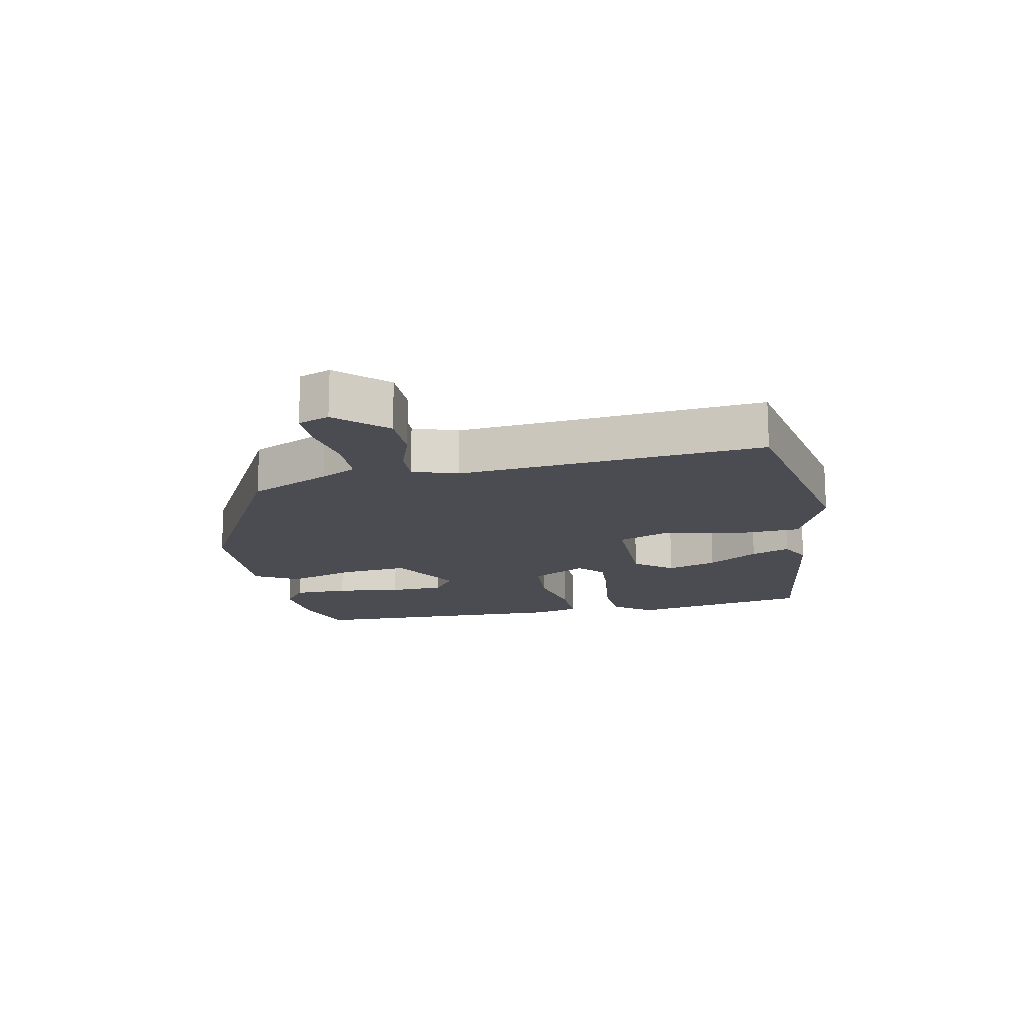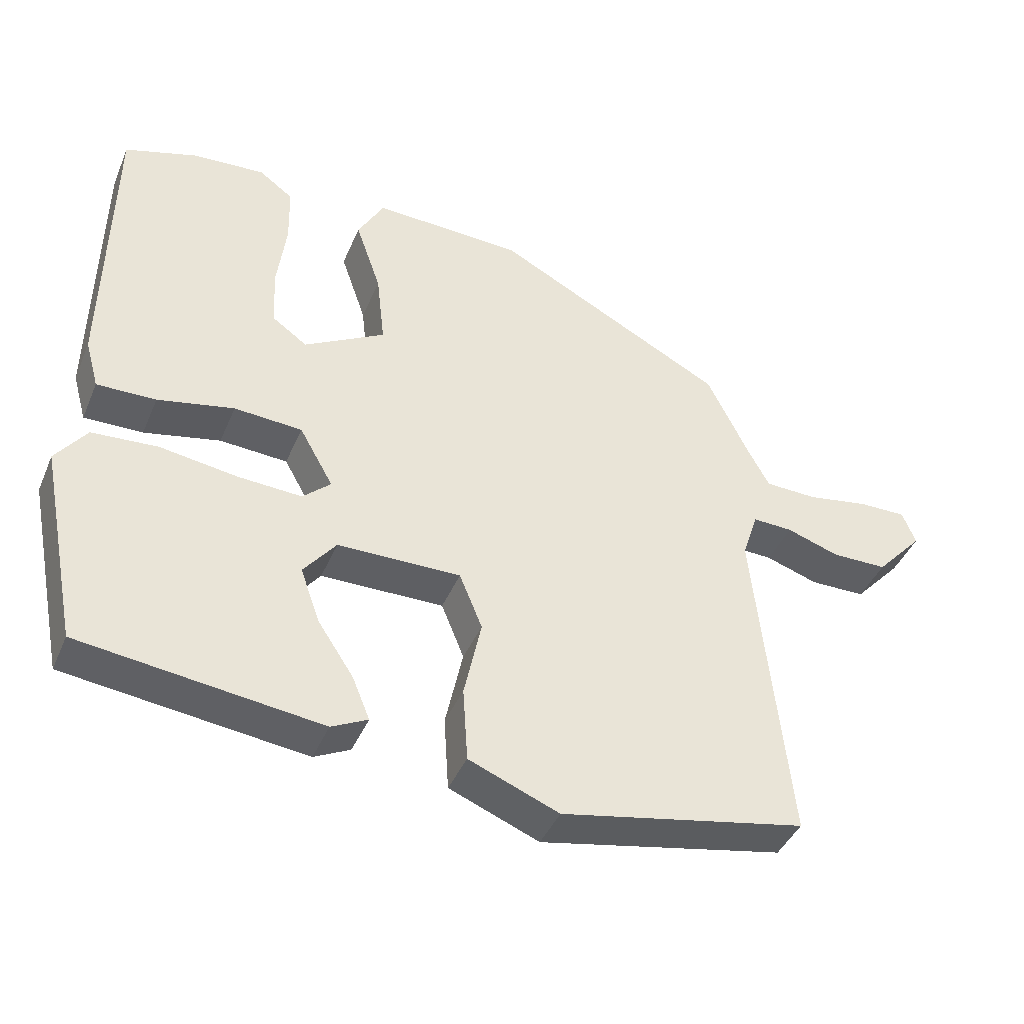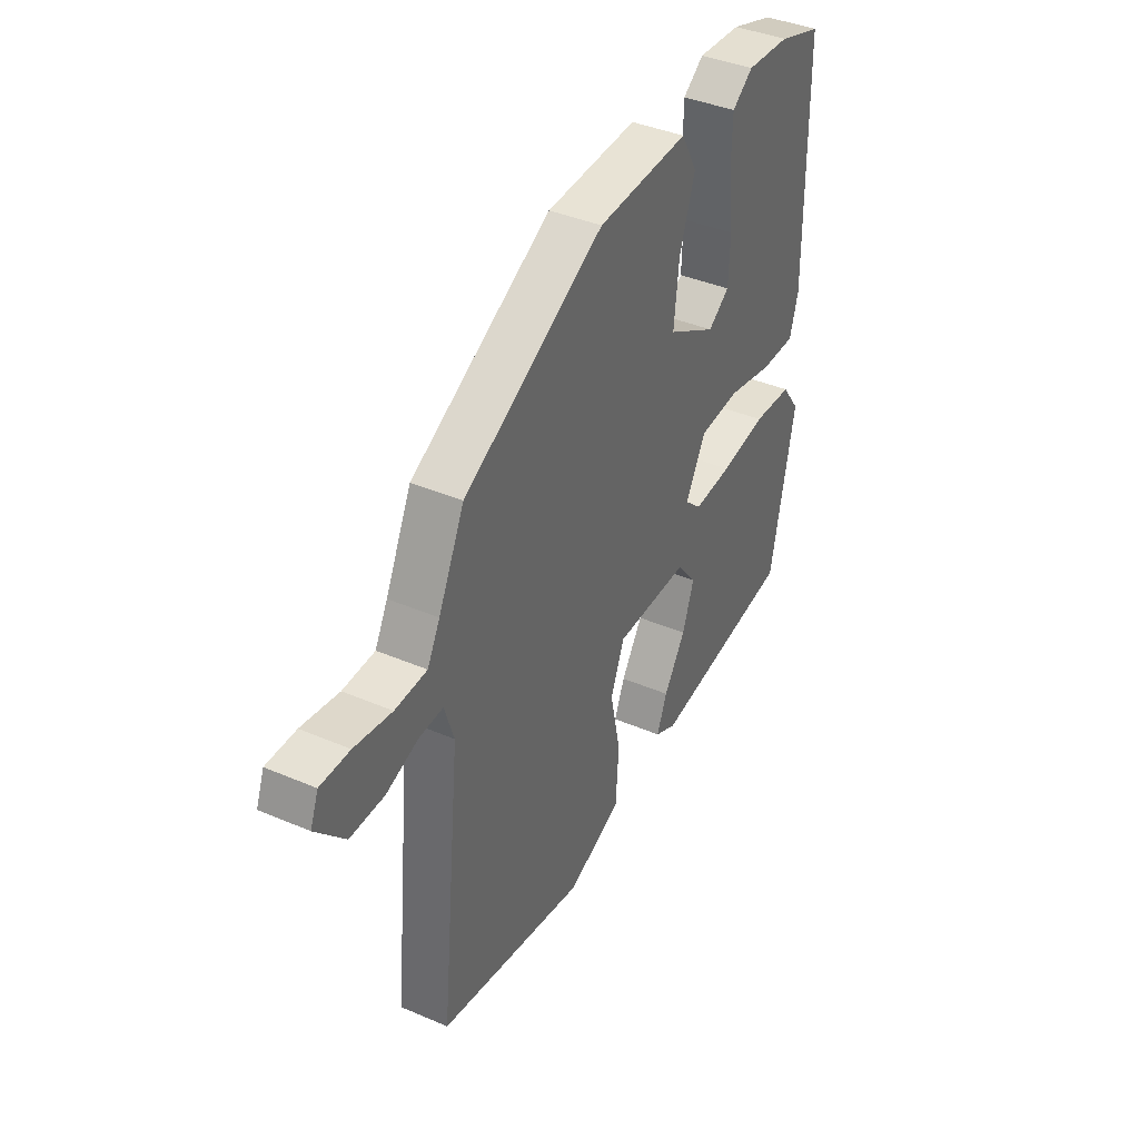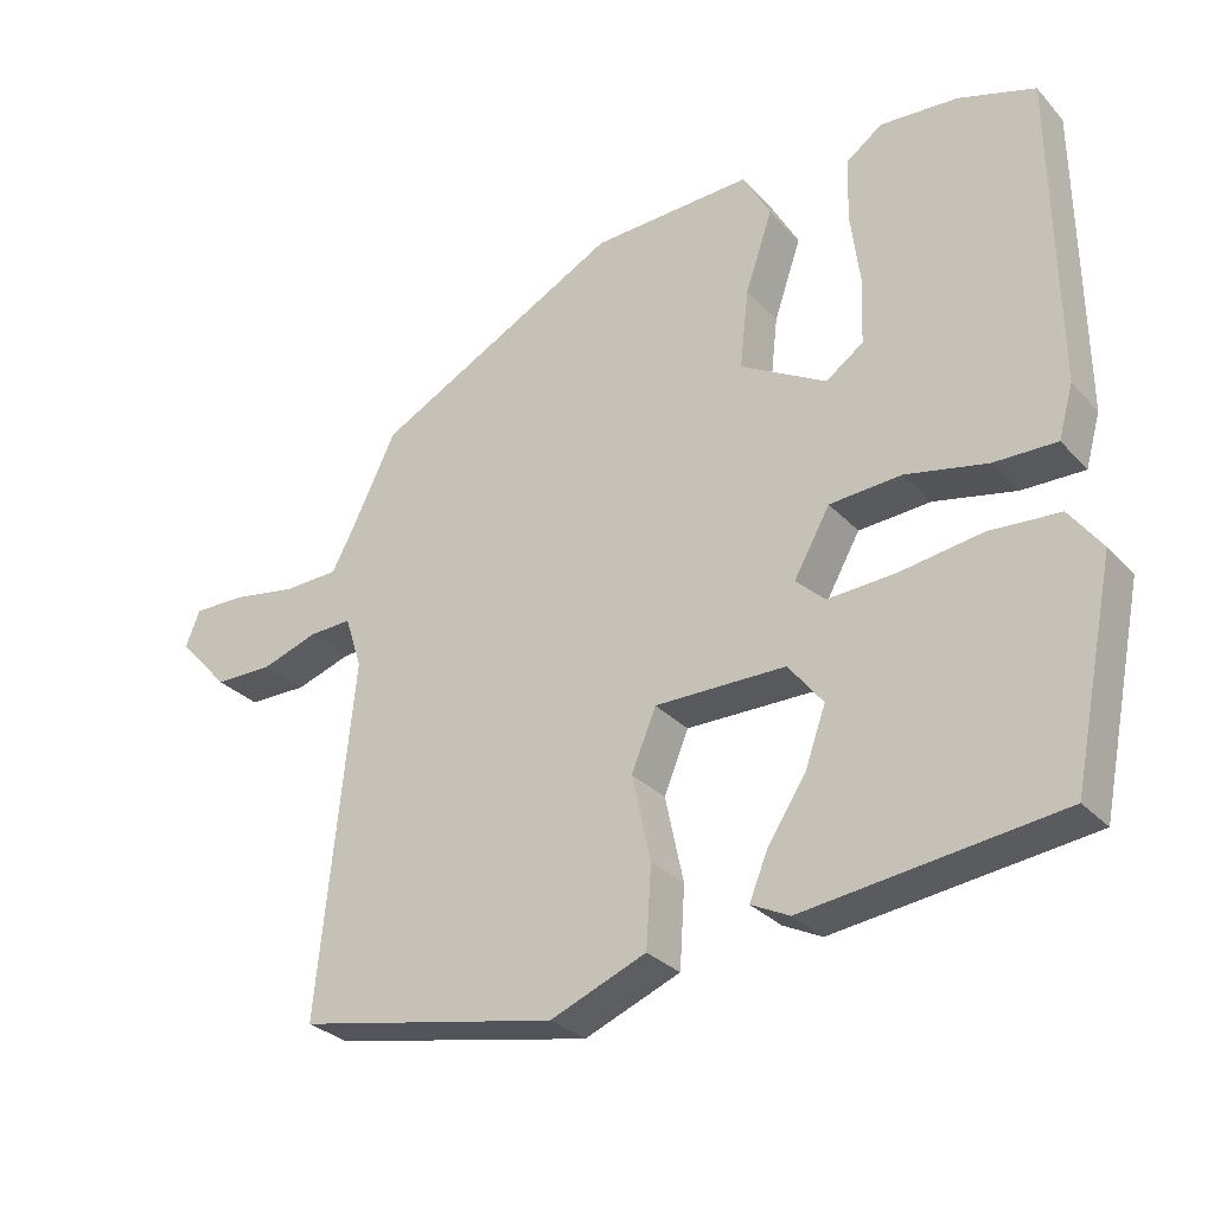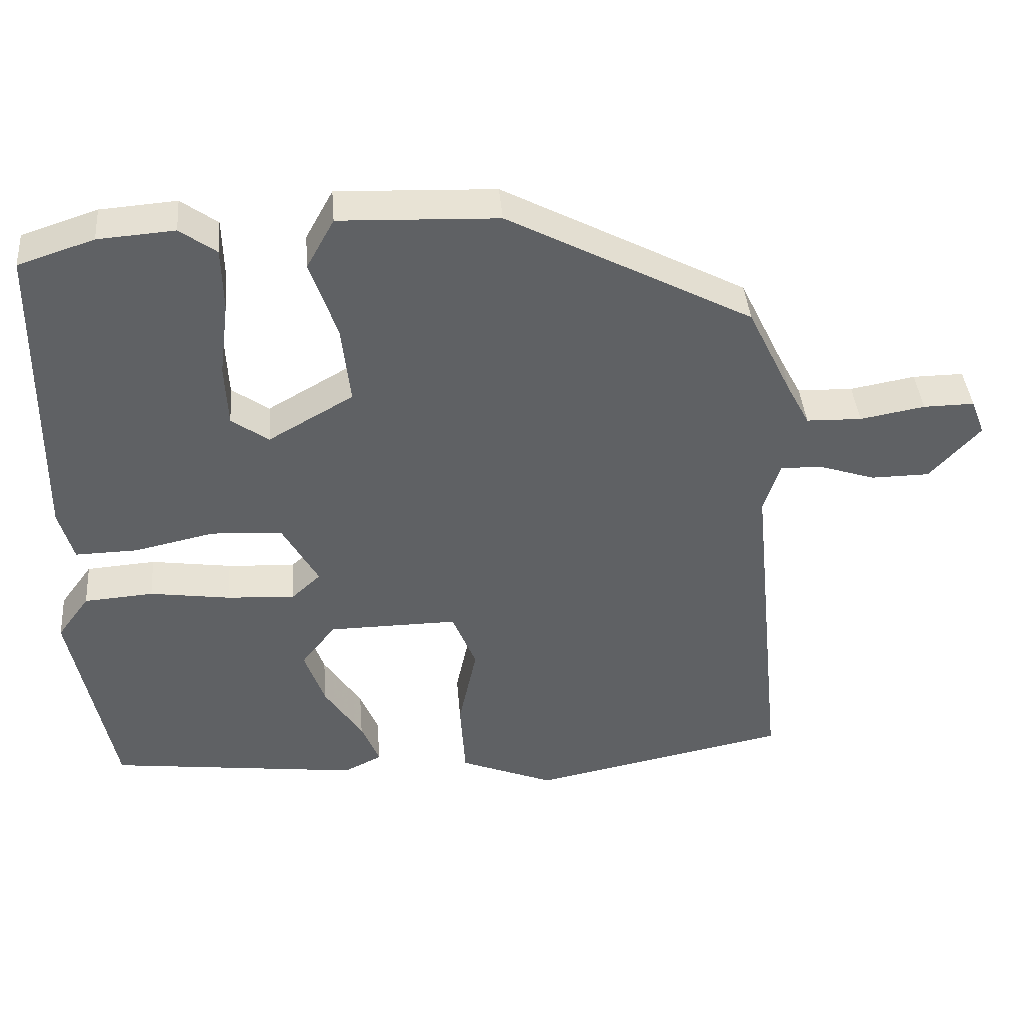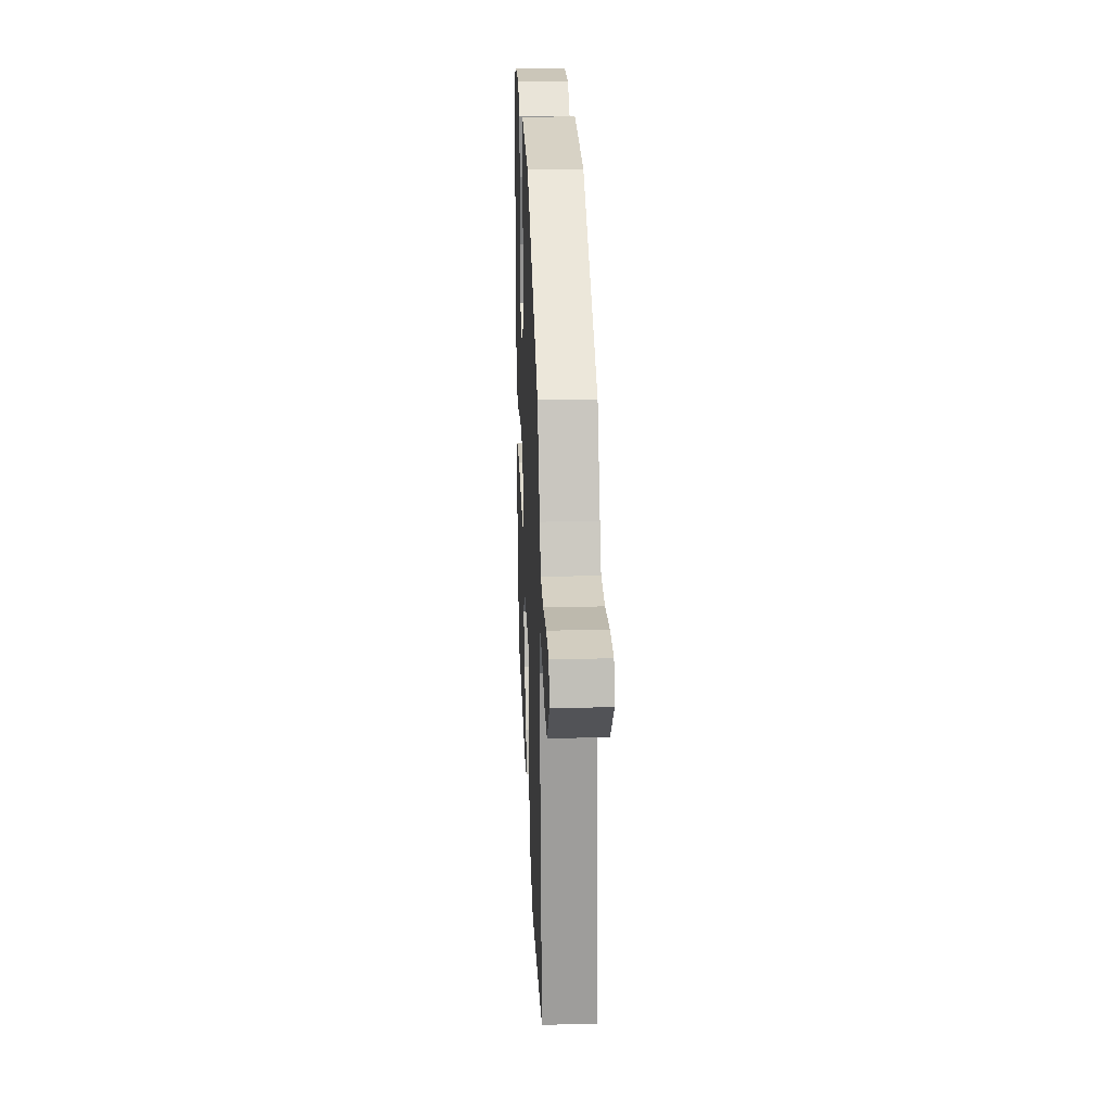
<metadata>
{"format":"obj","ext":"obj","renderer":"f3d","projection":"perspective","resolution":1024,"background":"white","views":[{"elev":-15.4,"azim":100.8,"up":"+Y"},{"elev":-42.1,"azim":-22.0,"up":"+Z"},{"elev":39.9,"azim":117.9,"up":"+Z"},{"elev":-29.8,"azim":-146.0,"up":"+Z"},{"elev":40.4,"azim":-4.7,"up":"+Z"},{"elev":25.3,"azim":87.6,"up":"+Z"}]}
</metadata>
<code>
v -0.511 0.07 0.496
v -0.407 0.07 0.53
v -0.302 0.07 0.538
v -0.252 0.07 0.502
v -0.25 0.07 0.415
v -0.263 0.07 0.312
v -0.259 0.07 0.226
v -0.208 0.07 0.19
v -0.091 0.07 0.257
v -0.103 0.07 0.365
v -0.14 0.07 0.473
v -0.102 0.07 0.542
v 0.116 0.07 0.534
v 0.452 0.07 0.358
v 0.514 0.07 0.231
v 0.544 0.07 0.175
v 0.62 0.07 0.173
v 0.709 0.07 0.189
v 0.779 0.07 0.19
v 0.798 0.07 0.141
v 0.729 0.07 0.065
v 0.648 0.07 0.064
v 0.572 0.07 0.089
v 0.514 0.07 0.091
v 0.491 0.07 0.02
v 0.539 0.07 -0.459
v 0.184 0.07 -0.531
v 0.054 0.07 -0.479
v 0.047 0.07 -0.371
v 0.072 0.07 -0.254
v 0.039 0.07 -0.173
v -0.139 0.07 -0.175
v -0.186 0.07 -0.235
v -0.158 0.07 -0.314
v -0.106 0.07 -0.393
v -0.081 0.07 -0.454
v -0.133 0.07 -0.48
v -0.479 0.07 -0.438
v -0.537 0.07 -0.151
v -0.493 0.07 -0.091
v -0.398 0.07 -0.084
v -0.287 0.07 -0.1
v -0.194 0.07 -0.105
v -0.154 0.07 -0.068
v -0.203 0.07 0.019
v -0.301 0.07 0.025
v -0.411 0.07 0.001
v -0.496 0.07 -0.001
v -0.516 0.07 0.07
v -0.511 0 0.496
v -0.407 0 0.53
v -0.302 0 0.538
v -0.252 0 0.502
v -0.25 0 0.415
v -0.263 0 0.312
v -0.259 0 0.226
v -0.208 0 0.19
v -0.091 0 0.257
v -0.103 0 0.365
v -0.14 0 0.473
v -0.102 0 0.542
v 0.116 0 0.534
v 0.452 0 0.358
v 0.514 0 0.231
v 0.544 0 0.175
v 0.62 0 0.173
v 0.709 0 0.189
v 0.779 0 0.19
v 0.798 0 0.141
v 0.729 0 0.065
v 0.648 0 0.064
v 0.572 0 0.089
v 0.514 0 0.091
v 0.491 0 0.02
v 0.539 0 -0.459
v 0.184 0 -0.531
v 0.054 0 -0.479
v 0.047 0 -0.371
v 0.072 0 -0.254
v 0.039 0 -0.173
v -0.139 0 -0.175
v -0.186 0 -0.235
v -0.158 0 -0.314
v -0.106 0 -0.393
v -0.081 0 -0.454
v -0.133 0 -0.48
v -0.479 0 -0.438
v -0.537 0 -0.151
v -0.493 0 -0.091
v -0.398 0 -0.084
v -0.287 0 -0.1
v -0.194 0 -0.105
v -0.154 0 -0.068
v -0.203 0 0.019
v -0.301 0 0.025
v -0.411 0 0.001
v -0.496 0 -0.001
v -0.516 0 0.07
f 4 5 6
f 3 4 6
f 2 3 6
f 1 2 6
f 49 1 6
f 48 49 6
f 47 48 6
f 46 47 6
f 40 41 42
f 39 40 42
f 38 39 42
f 37 38 42
f 36 37 42
f 34 35 36
f 34 36 42
f 33 34 42
f 32 33 42 43
f 28 29 30
f 27 28 30
f 26 27 30
f 25 26 30
f 24 25 30 31
f 21 22 23
f 20 21 23
f 19 20 23
f 18 19 23
f 17 18 23
f 16 17 23 24
f 32 43 44
f 31 32 44
f 24 31 44
f 16 24 44
f 15 16 44
f 13 14 15
f 12 13 15
f 11 12 15
f 10 11 15
f 46 6 7
f 45 46 7 8
f 45 8 9
f 44 45 9
f 15 44 9
f 9 10 15
f 55 54 53
f 55 53 52
f 55 52 51
f 55 51 50
f 55 50 98
f 55 98 97
f 55 97 96
f 55 96 95
f 91 90 89
f 91 89 88
f 91 88 87
f 91 87 86
f 91 86 85
f 85 84 83
f 91 85 83
f 91 83 82
f 92 91 82 81
f 79 78 77
f 79 77 76
f 79 76 75
f 79 75 74
f 80 79 74 73
f 72 71 70
f 72 70 69
f 72 69 68
f 72 68 67
f 72 67 66
f 73 72 66 65
f 93 92 81
f 93 81 80
f 93 80 73
f 93 73 65
f 93 65 64
f 64 63 62
f 64 62 61
f 64 61 60
f 64 60 59
f 56 55 95
f 57 56 95 94
f 58 57 94
f 58 94 93
f 58 93 64
f 64 59 58
f 1 50 51 2
f 2 51 52 3
f 3 52 53 4
f 4 53 54 5
f 5 54 55 6
f 6 55 56 7
f 7 56 57 8
f 8 57 58 9
f 9 58 59 10
f 10 59 60 11
f 11 60 61 12
f 12 61 62 13
f 13 62 63 14
f 14 63 64 15
f 15 64 65 16
f 16 65 66 17
f 17 66 67 18
f 18 67 68 19
f 19 68 69 20
f 20 69 70 21
f 21 70 71 22
f 22 71 72 23
f 23 72 73 24
f 24 73 74 25
f 25 74 75 26
f 26 75 76 27
f 27 76 77 28
f 28 77 78 29
f 29 78 79 30
f 30 79 80 31
f 31 80 81 32
f 32 81 82 33
f 33 82 83 34
f 34 83 84 35
f 35 84 85 36
f 36 85 86 37
f 37 86 87 38
f 38 87 88 39
f 39 88 89 40
f 40 89 90 41
f 41 90 91 42
f 42 91 92 43
f 43 92 93 44
f 44 93 94 45
f 45 94 95 46
f 46 95 96 47
f 47 96 97 48
f 48 97 98 49
f 49 98 50 1

</code>
